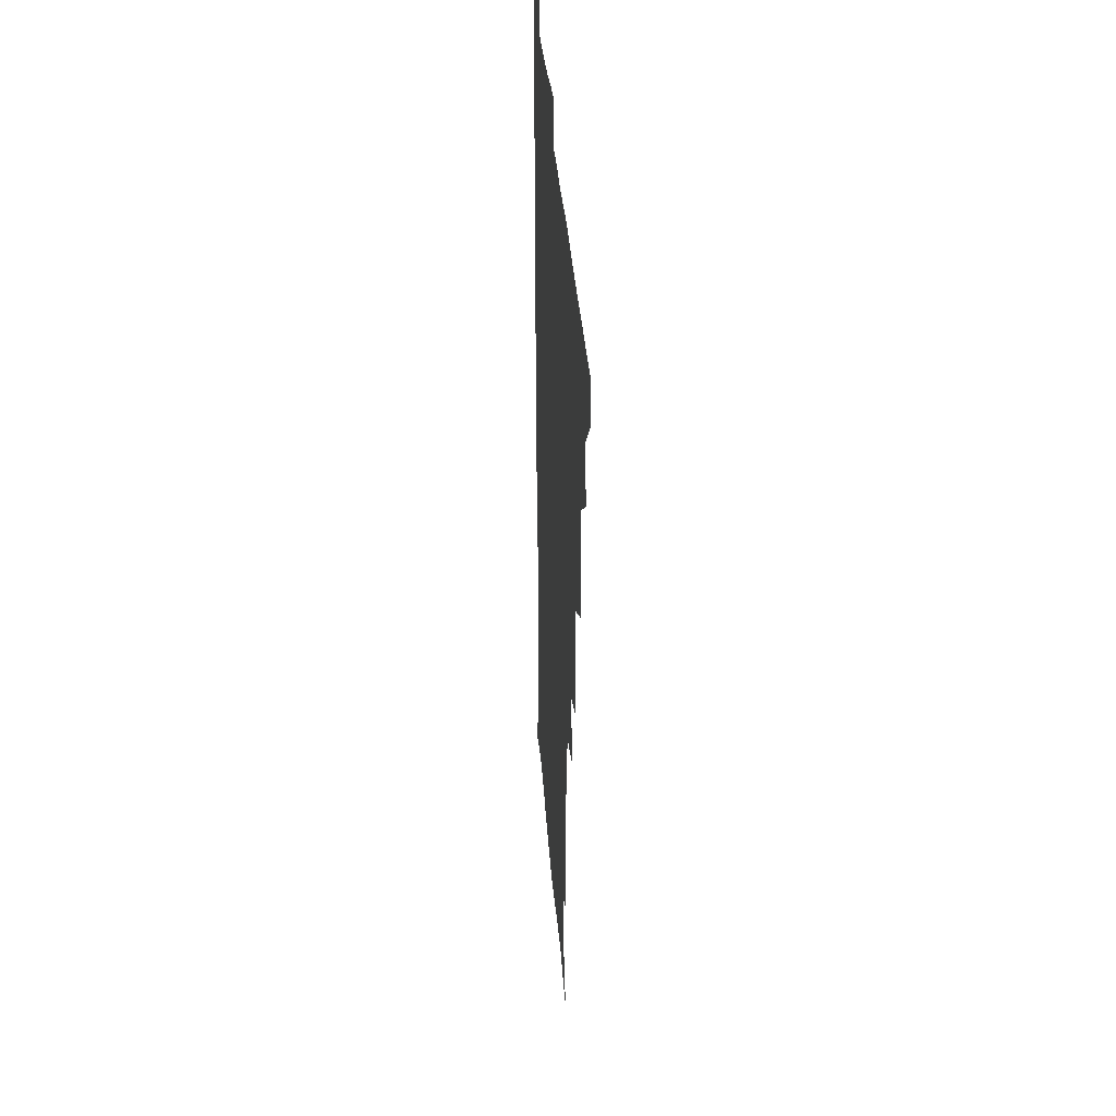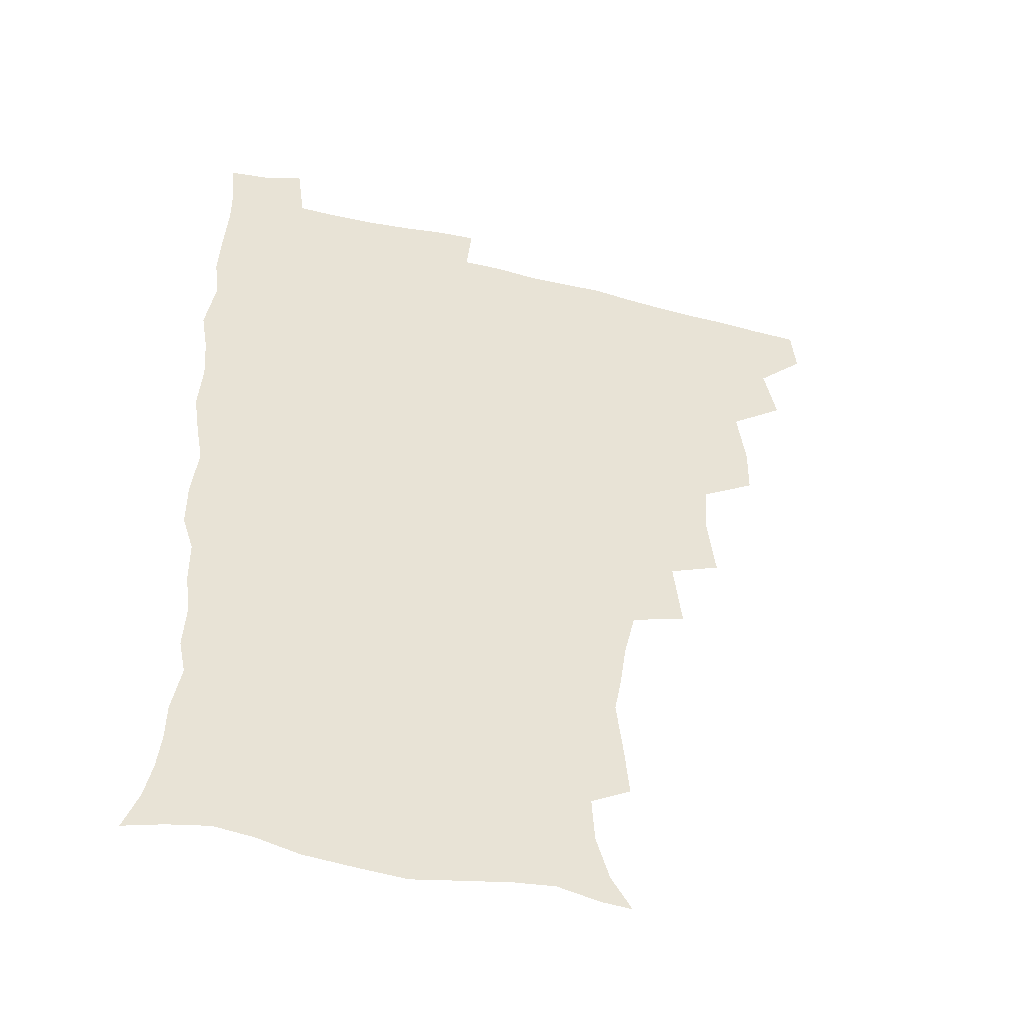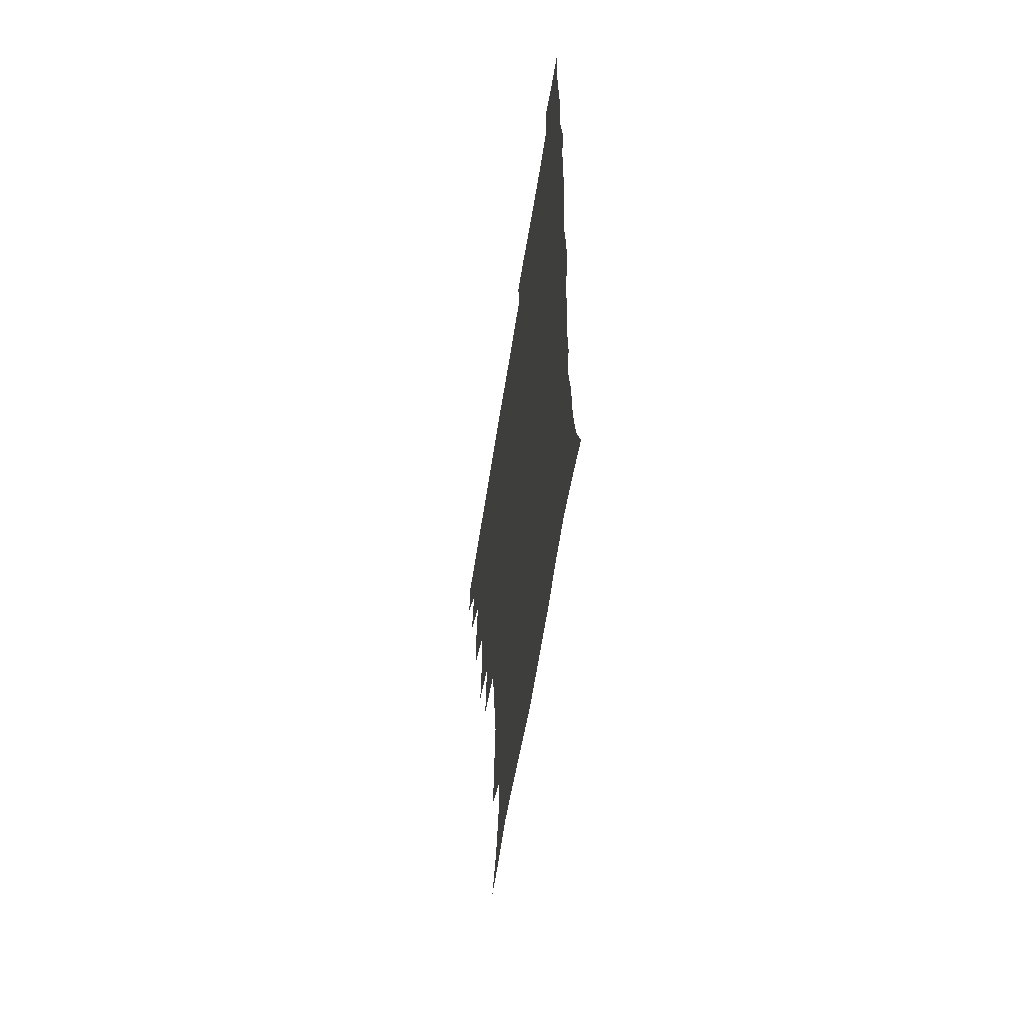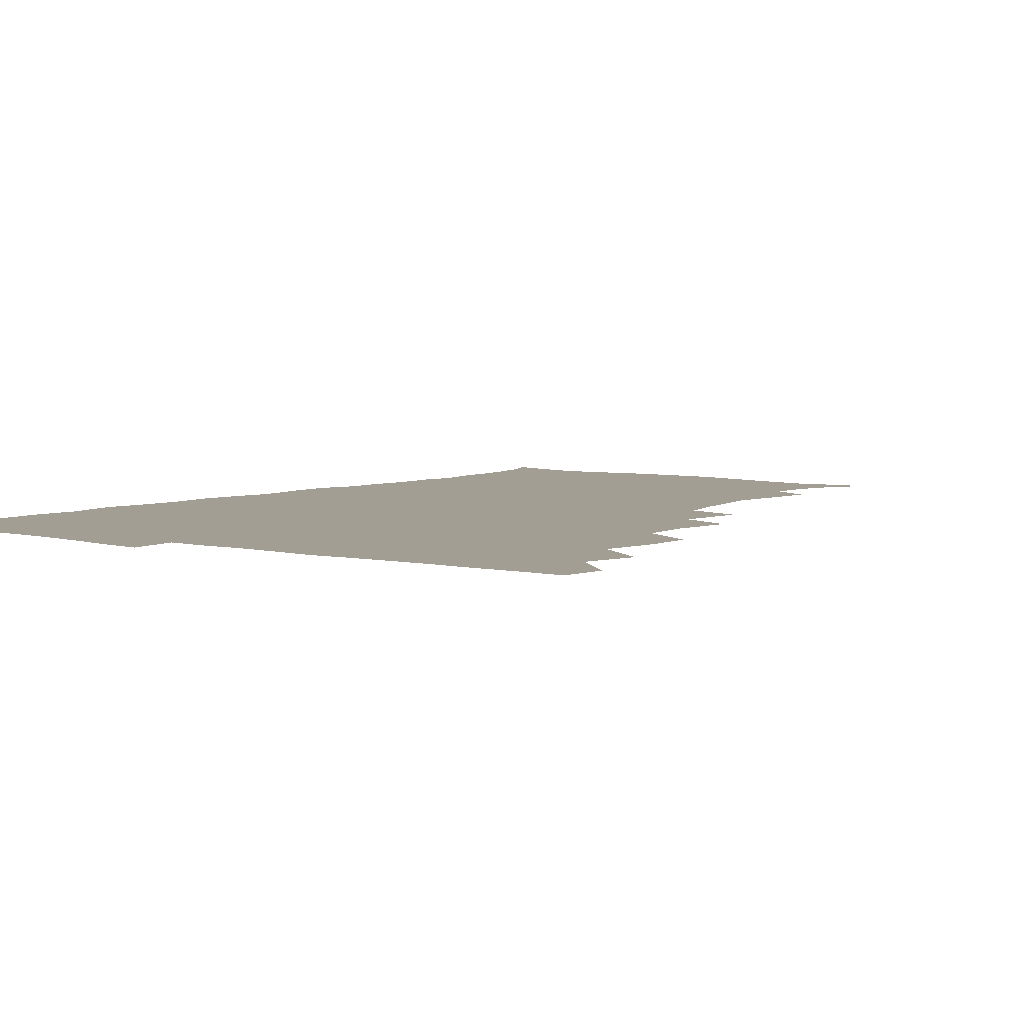
<metadata>
{"format":"obj","ext":"obj","renderer":"f3d","projection":"perspective","resolution":1024,"background":"white","views":[{"elev":33.0,"azim":-94.0,"up":"+Y"},{"elev":-45.1,"azim":164.1,"up":"+Y"},{"elev":-59.5,"azim":81.2,"up":"+Y"},{"elev":5.2,"azim":-142.5,"up":"+Z"}]}
</metadata>
<code>
v 464.3 493.5 0
v 466.1 509.3 0
v 476.8 459.3 0
v 481.4 478.4 0
v 482.1 494.3 0
v 482.4 509.5 0
v 493.5 408.2 0
v 493.3 425.4 0
v 496.5 446.1 0
v 497.7 463.6 0
v 498.9 479.6 0
v 498 494.9 0
v 497.2 510.3 0
v 511.4 356.8 0
v 514.3 378.9 0
v 513.1 397.5 0
v 514.9 418.1 0
v 514.3 434.3 0
v 515.1 450.9 0
v 516.2 466.6 0
v 514.6 480.6 0
v 513.8 495.1 0
v 512.6 510.4 0
v 527.2 325.3 0
v 530.2 349.8 0
v 530.3 369.2 0
v 530.5 387.7 0
v 530.2 404.7 0
v 529 419.5 0
v 528.6 434.6 0
v 529.8 451.6 0
v 530.1 466.8 0
v 529.3 481.2 0
v 528.3 495.8 0
v 527.3 511 0
v 551.9 237.1 0
v 553.5 253.9 0
v 556.1 274.7 0
v 553.6 287.6 0
v 551.2 303.9 0
v 547.2 320.1 0
v 546.1 339.5 0
v 545.8 357.5 0
v 545.2 374.3 0
v 545.5 392 0
v 544.5 406.5 0
v 544.1 421.8 0
v 545.2 438.3 0
v 544.6 452.6 0
v 545 467.3 0
v 543.7 481.9 0
v 543 496.4 0
v 541.8 511.9 0
v 553.1 187.2 0
v 560.6 198.6 0
v 565.5 213.9 0
v 566.5 229.9 0
v 566.6 247.2 0
v 567.1 263.9 0
v 566.8 279.9 0
v 565.9 297.1 0
v 563.3 311.5 0
v 562.1 329 0
v 560.3 344 0
v 560.5 362.4 0
v 560.3 378.8 0
v 558.8 392.4 0
v 559.7 409.4 0
v 559.9 424.9 0
v 559.6 439.2 0
v 560 454.1 0
v 559 467.9 0
v 559.1 481.9 0
v 557.9 496.5 0
v 556.1 513.4 0
v 564.1 187.9 0
v 570.8 200 0
v 579 222.1 0
v 579.9 238.9 0
v 580.3 255.4 0
v 578.9 268.2 0
v 578.8 284.9 0
v 578.6 303.9 0
v 577.7 318.8 0
v 575.9 333.4 0
v 575.5 349.8 0
v 574.4 364.3 0
v 574.8 382 0
v 574.7 396.6 0
v 573.6 409.9 0
v 574.4 426.4 0
v 574.3 440.5 0
v 574 454.3 0
v 573.5 468 0
v 573.5 482 0
v 572.4 496.9 0
v 571.2 512.7 0
v 579.9 191.3 0
v 588.7 210.4 0
v 591.4 225.6 0
v 592.3 242.2 0
v 592.6 259.2 0
v 592.1 274.2 0
v 592 289.7 0
v 590.8 304 0
v 590.6 323.6 0
v 589.4 335.1 0
v 589.2 352 0
v 588.6 366.8 0
v 588.3 381.4 0
v 588.6 397.8 0
v 588.1 411.4 0
v 588.1 425.9 0
v 588.3 440.6 0
v 588.1 454.3 0
v 588.1 468.3 0
v 587.8 482.4 0
v 587 497.2 0
v 586.3 512.2 0
v 594.8 189.9 0
v 602.1 210.6 0
v 604.9 229.2 0
v 605.3 245.1 0
v 605.1 259.3 0
v 604.2 272.9 0
v 604.3 292 0
v 604.6 308.5 0
v 603.4 322.4 0
v 603 337.4 0
v 602.8 354.1 0
v 602.6 368.7 0
v 602.3 382.7 0
v 602.3 398.1 0
v 602.5 413 0
v 602.4 426.8 0
v 602.5 440.9 0
v 602.5 454.5 0
v 602.6 468.4 0
v 602.8 482.2 0
v 602.4 496.5 0
v 600.9 513.3 0
v 612.1 187.2 0
v 616.7 211.8 0
v 618 229.4 0
v 618 246 0
v 618.3 263.6 0
v 618 279.4 0
v 617.5 291.1 0
v 617 311.1 0
v 616.7 323.5 0
v 616.5 339.8 0
v 616.2 354.1 0
v 616.1 368.2 0
v 616.1 384.4 0
v 616.1 399 0
v 616.2 413.3 0
v 616.4 427 0
v 616.3 440.5 0
v 616.7 454.5 0
v 617.4 468.8 0
v 617.3 482.1 0
v 616.9 496.4 0
v 615.8 513 0
v 613.8 530.5 0
v 630.4 184.2 0
v 631.2 210.5 0
v 631.3 232.9 0
v 631.4 247.1 0
v 631.2 264.4 0
v 630.8 277.9 0
v 630.7 294.4 0
v 630.1 309.3 0
v 629.8 324.5 0
v 629.6 340.7 0
v 629.8 353.4 0
v 629.6 369.1 0
v 629.6 384 0
v 629.7 398.6 0
v 629.7 412.9 0
v 630.2 428.7 0
v 630.5 441.3 0
v 630.7 454.6 0
v 631.1 468.7 0
v 631.3 482.3 0
v 631.2 496.3 0
v 630.3 512.2 0
v 628 529.5 0
v 648.9 185.4 0
v 646.1 212.3 0
v 645.7 228.6 0
v 644.6 245.7 0
v 643.8 263.9 0
v 643.6 278.5 0
v 643.4 295 0
v 643 310.4 0
v 643.3 323 0
v 642.8 339.1 0
v 642.9 354.4 0
v 643.1 368.5 0
v 643.2 383.4 0
v 643.3 398 0
v 643.2 414 0
v 643.8 427.3 0
v 644.2 440.8 0
v 644.6 454.6 0
v 644.9 468.9 0
v 645.2 482.3 0
v 645.4 496.2 0
v 646.2 509.5 0
v 643.3 527.1 0
v 666.8 186.9 0
v 661.5 209.9 0
v 658.7 230.2 0
v 658.1 244.3 0
v 656.3 263.3 0
v 656.9 276.4 0
v 655.7 294.9 0
v 655.8 309.1 0
v 656.3 322.8 0
v 656 338.4 0
v 655.9 353.5 0
v 657 366.6 0
v 656.9 382 0
v 657.6 395.4 0
v 656.8 412.5 0
v 657.3 426.4 0
v 658.3 439.5 0
v 658.3 454.5 0
v 658.5 468.7 0
v 659.2 482.3 0
v 659.6 496.1 0
v 659.7 510 0
v 658.9 525.5 0
v 682.6 190.6 0
v 676.2 209.8 0
v 672.6 227.9 0
v 671.1 244 0
v 670.1 259.5 0
v 669.5 275.6 0
v 668.6 292.3 0
v 668.4 307.5 0
v 669.5 320.7 0
v 669.1 336.7 0
v 670.4 350 0
v 670.5 364.9 0
v 669.9 381.3 0
v 670.9 394.7 0
v 670 411.6 0
v 671.1 425.1 0
v 671.7 439.4 0
v 672.6 453.2 0
v 672.6 467.9 0
v 672.8 482.5 0
v 673.8 496.1 0
v 674.1 510.4 0
v 674.4 524.8 0
v 696.9 192.2 0
v 691.5 207.5 0
v 687.2 224.5 0
v 684.2 241.8 0
v 682.8 257.5 0
v 682.6 272.4 0
v 681.9 288.4 0
v 683.1 301.6 0
v 681.9 319.3 0
v 683.3 332.6 0
v 683.1 348.3 0
v 684.1 362.2 0
v 683.6 378.4 0
v 684.8 392.4 0
v 685 407.7 0
v 685.3 422.6 0
v 685.4 437.8 0
v 686.9 451.6 0
v 686 467.9 0
v 687.1 481.7 0
v 687.7 495.8 0
v 688.9 510.1 0
v 689.4 524.8 0
v 692.1 545.2 0
v 711.9 189.7 0
v 706.2 204.4 0
v 702.5 219.2 0
v 700.1 234.3 0
v 696.9 251.8 0
v 696.6 266.1 0
v 696.1 281.9 0
v 695.9 297.4 0
v 697 311.8 0
v 698.2 326.1 0
v 699.8 340.2 0
v 698.6 357.2 0
v 699.2 372.1 0
v 701.1 386 0
v 700.6 402.4 0
v 702 416.7 0
v 700.3 434.2 0
v 702.9 447.8 0
v 700.8 465.4 0
v 701.1 480.3 0
v 702.7 494.6 0
v 703.6 509.4 0
v 703.7 524.1 0
v 706.4 540.4 0
v 726.2 186.2 0
v 720.7 200 0
v 717.8 212.4 0
v 716.3 225 0
v 716 237.9 0
v 712.6 255.2 0
v 715.1 267.1 0
v 714 283.7 0
v 715.9 297.7 0
v 716 313.7 0
v 720.1 326.2 0
v 719.9 342.4 0
v 717.5 361 0
v 720 375.3 0
v 722.2 390.1 0
v 720.7 407.8 0
v 721.7 423.7 0
v 724.1 438.4 0
v 720.5 457.9 0
v 722.2 473.7 0
v 721.1 490.7 0
v 719.7 508.1 0
v 719.6 523.7 0
v 721.2 538.6 0
f 4 5 1
f 1 5 2
f 5 6 2
f 9 10 3
f 3 10 4
f 10 11 4
f 4 11 5
f 11 12 5
f 5 12 6
f 12 13 6
f 16 17 7
f 7 17 8
f 17 18 8
f 8 18 9
f 18 19 9
f 9 19 10
f 19 20 10
f 10 20 11
f 20 21 11
f 11 21 12
f 21 22 12
f 12 22 13
f 22 23 13
f 25 26 14
f 14 26 15
f 26 27 15
f 15 27 16
f 27 28 16
f 16 28 17
f 28 29 17
f 17 29 18
f 29 30 18
f 18 30 19
f 30 31 19
f 19 31 20
f 31 32 20
f 20 32 21
f 32 33 21
f 21 33 22
f 33 34 22
f 22 34 23
f 34 35 23
f 41 42 24
f 24 42 25
f 42 43 25
f 25 43 26
f 43 44 26
f 26 44 27
f 44 45 27
f 27 45 28
f 45 46 28
f 28 46 29
f 46 47 29
f 29 47 30
f 47 48 30
f 30 48 31
f 48 49 31
f 31 49 32
f 49 50 32
f 32 50 33
f 50 51 33
f 33 51 34
f 51 52 34
f 34 52 35
f 52 53 35
f 57 58 36
f 36 58 37
f 58 59 37
f 37 59 38
f 59 60 38
f 38 60 39
f 60 61 39
f 39 61 40
f 61 62 40
f 40 62 41
f 62 63 41
f 41 63 42
f 63 64 42
f 42 64 43
f 64 65 43
f 43 65 44
f 65 66 44
f 44 66 45
f 66 67 45
f 45 67 46
f 67 68 46
f 46 68 47
f 68 69 47
f 47 69 48
f 69 70 48
f 48 70 49
f 70 71 49
f 49 71 50
f 71 72 50
f 50 72 51
f 72 73 51
f 51 73 52
f 73 74 52
f 52 74 53
f 74 75 53
f 54 76 55
f 76 77 55
f 55 77 56
f 77 78 56
f 56 78 57
f 78 79 57
f 57 79 58
f 79 80 58
f 58 80 59
f 80 81 59
f 59 81 60
f 81 82 60
f 60 82 61
f 82 83 61
f 61 83 62
f 83 84 62
f 62 84 63
f 84 85 63
f 63 85 64
f 85 86 64
f 64 86 65
f 86 87 65
f 65 87 66
f 87 88 66
f 66 88 67
f 88 89 67
f 67 89 68
f 89 90 68
f 68 90 69
f 90 91 69
f 69 91 70
f 91 92 70
f 70 92 71
f 92 93 71
f 71 93 72
f 93 94 72
f 72 94 73
f 94 95 73
f 73 95 74
f 95 96 74
f 74 96 75
f 96 97 75
f 76 98 77
f 98 99 77
f 77 99 78
f 99 100 78
f 78 100 79
f 100 101 79
f 79 101 80
f 101 102 80
f 80 102 81
f 102 103 81
f 81 103 82
f 103 104 82
f 82 104 83
f 104 105 83
f 83 105 84
f 105 106 84
f 84 106 85
f 106 107 85
f 85 107 86
f 107 108 86
f 86 108 87
f 108 109 87
f 87 109 88
f 109 110 88
f 88 110 89
f 110 111 89
f 89 111 90
f 111 112 90
f 90 112 91
f 112 113 91
f 91 113 92
f 113 114 92
f 92 114 93
f 114 115 93
f 93 115 94
f 115 116 94
f 94 116 95
f 116 117 95
f 95 117 96
f 117 118 96
f 96 118 97
f 118 119 97
f 98 120 99
f 120 121 99
f 99 121 100
f 121 122 100
f 100 122 101
f 122 123 101
f 101 123 102
f 123 124 102
f 102 124 103
f 124 125 103
f 103 125 104
f 125 126 104
f 104 126 105
f 126 127 105
f 105 127 106
f 127 128 106
f 106 128 107
f 128 129 107
f 107 129 108
f 129 130 108
f 108 130 109
f 130 131 109
f 109 131 110
f 131 132 110
f 110 132 111
f 132 133 111
f 111 133 112
f 133 134 112
f 112 134 113
f 134 135 113
f 113 135 114
f 135 136 114
f 114 136 115
f 136 137 115
f 115 137 116
f 137 138 116
f 116 138 117
f 138 139 117
f 117 139 118
f 139 140 118
f 118 140 119
f 140 141 119
f 120 142 121
f 142 143 121
f 121 143 122
f 143 144 122
f 122 144 123
f 144 145 123
f 123 145 124
f 145 146 124
f 124 146 125
f 146 147 125
f 125 147 126
f 147 148 126
f 126 148 127
f 148 149 127
f 127 149 128
f 149 150 128
f 128 150 129
f 150 151 129
f 129 151 130
f 151 152 130
f 130 152 131
f 152 153 131
f 131 153 132
f 153 154 132
f 132 154 133
f 154 155 133
f 133 155 134
f 155 156 134
f 134 156 135
f 156 157 135
f 135 157 136
f 157 158 136
f 136 158 137
f 158 159 137
f 137 159 138
f 159 160 138
f 138 160 139
f 160 161 139
f 139 161 140
f 161 162 140
f 140 162 141
f 162 163 141
f 142 165 143
f 165 166 143
f 143 166 144
f 166 167 144
f 144 167 145
f 167 168 145
f 145 168 146
f 168 169 146
f 146 169 147
f 169 170 147
f 147 170 148
f 170 171 148
f 148 171 149
f 171 172 149
f 149 172 150
f 172 173 150
f 150 173 151
f 173 174 151
f 151 174 152
f 174 175 152
f 152 175 153
f 175 176 153
f 153 176 154
f 176 177 154
f 154 177 155
f 177 178 155
f 155 178 156
f 178 179 156
f 156 179 157
f 179 180 157
f 157 180 158
f 180 181 158
f 158 181 159
f 181 182 159
f 159 182 160
f 182 183 160
f 160 183 161
f 183 184 161
f 161 184 162
f 184 185 162
f 162 185 163
f 185 186 163
f 163 186 164
f 186 187 164
f 165 188 166
f 188 189 166
f 166 189 167
f 189 190 167
f 167 190 168
f 190 191 168
f 168 191 169
f 191 192 169
f 169 192 170
f 192 193 170
f 170 193 171
f 193 194 171
f 171 194 172
f 194 195 172
f 172 195 173
f 195 196 173
f 173 196 174
f 196 197 174
f 174 197 175
f 197 198 175
f 175 198 176
f 198 199 176
f 176 199 177
f 199 200 177
f 177 200 178
f 200 201 178
f 178 201 179
f 201 202 179
f 179 202 180
f 202 203 180
f 180 203 181
f 203 204 181
f 181 204 182
f 204 205 182
f 182 205 183
f 205 206 183
f 183 206 184
f 206 207 184
f 184 207 185
f 207 208 185
f 185 208 186
f 208 209 186
f 186 209 187
f 209 210 187
f 188 211 189
f 211 212 189
f 189 212 190
f 212 213 190
f 190 213 191
f 213 214 191
f 191 214 192
f 214 215 192
f 192 215 193
f 215 216 193
f 193 216 194
f 216 217 194
f 194 217 195
f 217 218 195
f 195 218 196
f 218 219 196
f 196 219 197
f 219 220 197
f 197 220 198
f 220 221 198
f 198 221 199
f 221 222 199
f 199 222 200
f 222 223 200
f 200 223 201
f 223 224 201
f 201 224 202
f 224 225 202
f 202 225 203
f 225 226 203
f 203 226 204
f 226 227 204
f 204 227 205
f 227 228 205
f 205 228 206
f 228 229 206
f 206 229 207
f 229 230 207
f 207 230 208
f 230 231 208
f 208 231 209
f 231 232 209
f 209 232 210
f 232 233 210
f 211 234 212
f 234 235 212
f 212 235 213
f 235 236 213
f 213 236 214
f 236 237 214
f 214 237 215
f 237 238 215
f 215 238 216
f 238 239 216
f 216 239 217
f 239 240 217
f 217 240 218
f 240 241 218
f 218 241 219
f 241 242 219
f 219 242 220
f 242 243 220
f 220 243 221
f 243 244 221
f 221 244 222
f 244 245 222
f 222 245 223
f 245 246 223
f 223 246 224
f 246 247 224
f 224 247 225
f 247 248 225
f 225 248 226
f 248 249 226
f 226 249 227
f 249 250 227
f 227 250 228
f 250 251 228
f 228 251 229
f 251 252 229
f 229 252 230
f 252 253 230
f 230 253 231
f 253 254 231
f 231 254 232
f 254 255 232
f 232 255 233
f 255 256 233
f 234 257 235
f 257 258 235
f 235 258 236
f 258 259 236
f 236 259 237
f 259 260 237
f 237 260 238
f 260 261 238
f 238 261 239
f 261 262 239
f 239 262 240
f 262 263 240
f 240 263 241
f 263 264 241
f 241 264 242
f 264 265 242
f 242 265 243
f 265 266 243
f 243 266 244
f 266 267 244
f 244 267 245
f 267 268 245
f 245 268 246
f 268 269 246
f 246 269 247
f 269 270 247
f 247 270 248
f 270 271 248
f 248 271 249
f 271 272 249
f 249 272 250
f 272 273 250
f 250 273 251
f 273 274 251
f 251 274 252
f 274 275 252
f 252 275 253
f 275 276 253
f 253 276 254
f 276 277 254
f 254 277 255
f 277 278 255
f 255 278 256
f 278 279 256
f 257 281 258
f 281 282 258
f 258 282 259
f 282 283 259
f 259 283 260
f 283 284 260
f 260 284 261
f 284 285 261
f 261 285 262
f 285 286 262
f 262 286 263
f 286 287 263
f 263 287 264
f 287 288 264
f 264 288 265
f 288 289 265
f 265 289 266
f 289 290 266
f 266 290 267
f 290 291 267
f 267 291 268
f 291 292 268
f 268 292 269
f 292 293 269
f 269 293 270
f 293 294 270
f 270 294 271
f 294 295 271
f 271 295 272
f 295 296 272
f 272 296 273
f 296 297 273
f 273 297 274
f 297 298 274
f 274 298 275
f 298 299 275
f 275 299 276
f 299 300 276
f 276 300 277
f 300 301 277
f 277 301 278
f 301 302 278
f 278 302 279
f 302 303 279
f 279 303 280
f 303 304 280
f 281 305 282
f 305 306 282
f 282 306 283
f 306 307 283
f 283 307 284
f 307 308 284
f 284 308 285
f 308 309 285
f 285 309 286
f 309 310 286
f 286 310 287
f 310 311 287
f 287 311 288
f 311 312 288
f 288 312 289
f 312 313 289
f 289 313 290
f 313 314 290
f 290 314 291
f 314 315 291
f 291 315 292
f 315 316 292
f 292 316 293
f 316 317 293
f 293 317 294
f 317 318 294
f 294 318 295
f 318 319 295
f 295 319 296
f 319 320 296
f 296 320 297
f 320 321 297
f 297 321 298
f 321 322 298
f 298 322 299
f 322 323 299
f 299 323 300
f 323 324 300
f 300 324 301
f 324 325 301
f 301 325 302
f 325 326 302
f 302 326 303
f 326 327 303
f 303 327 304
f 327 328 304

</code>
